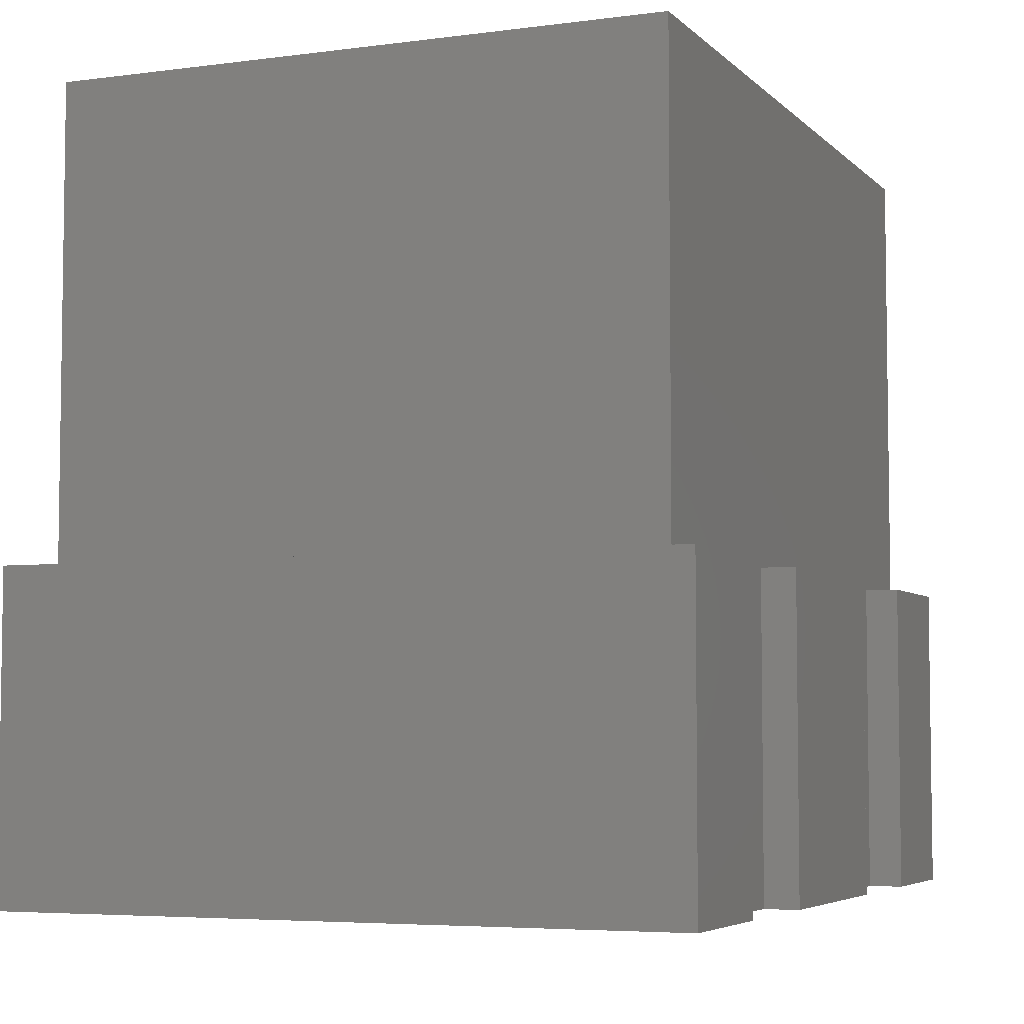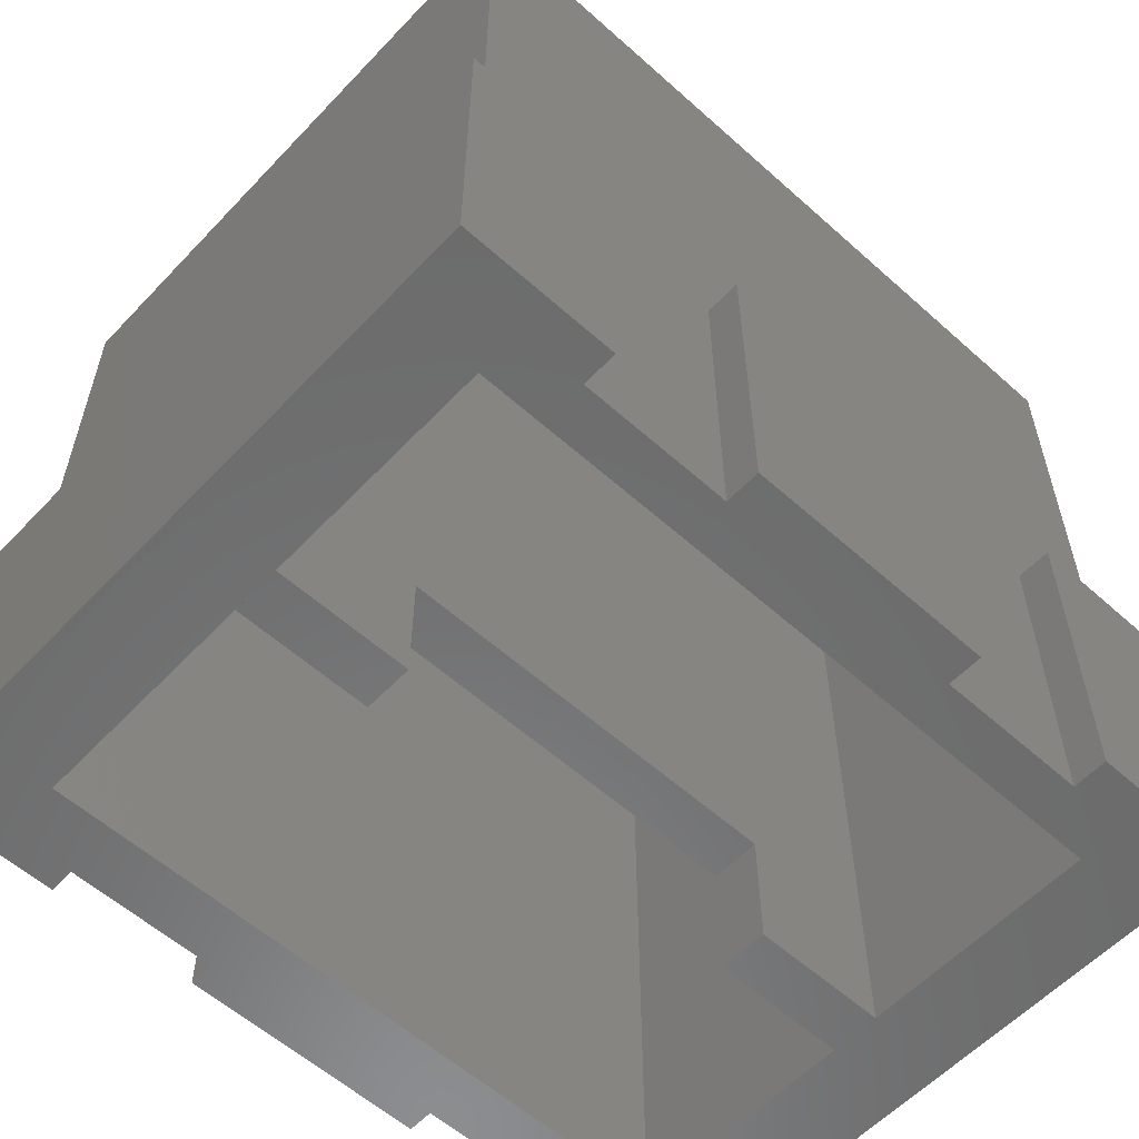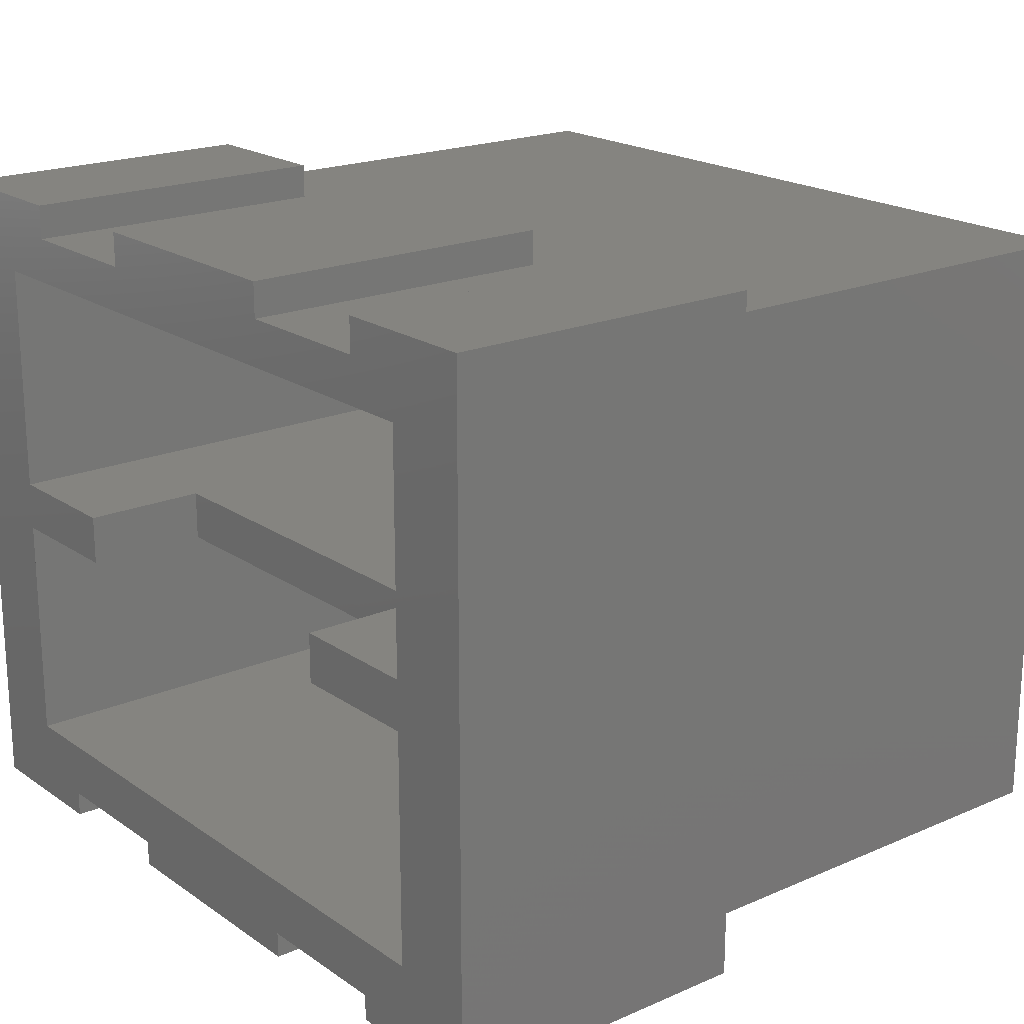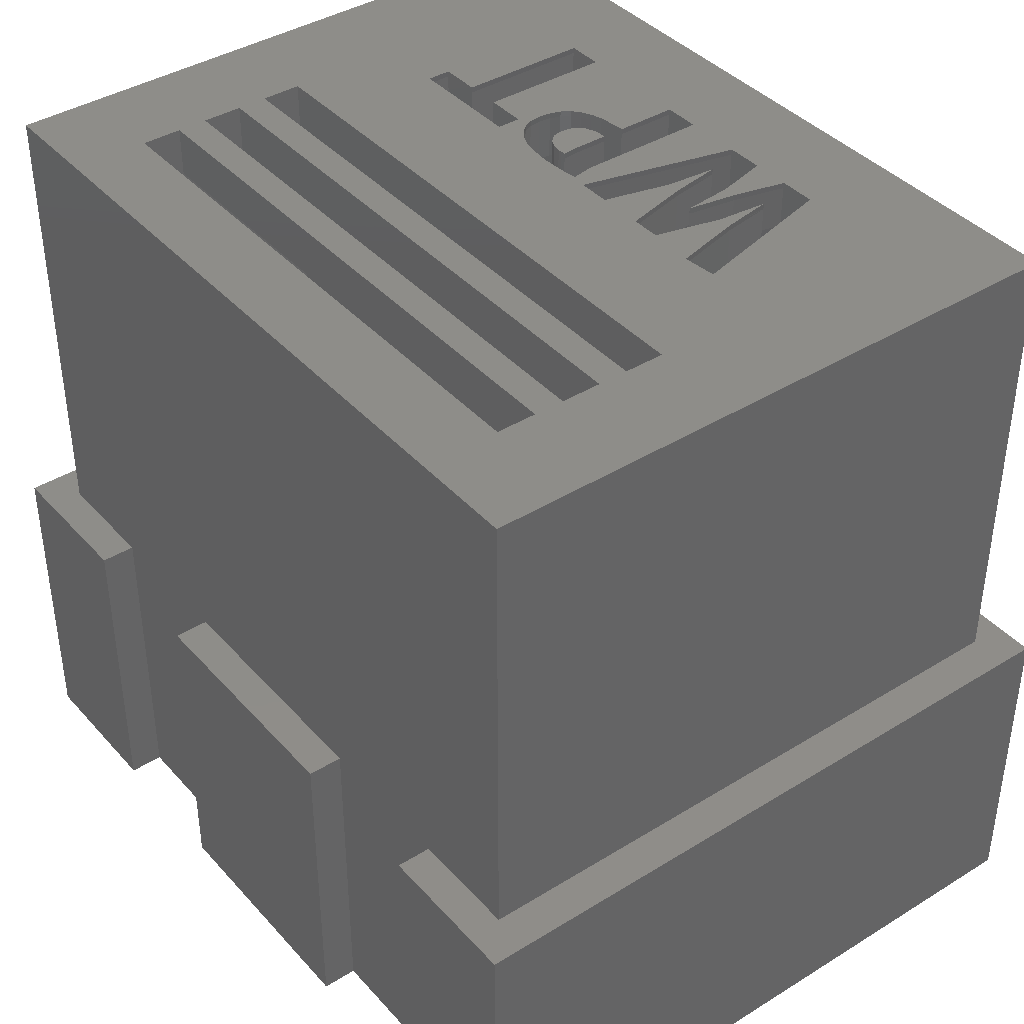
<metadata>
{"format":"stl","ext":"stl","renderer":"f3d","projection":"perspective","resolution":1024,"background":"white","views":[{"elev":-5.2,"azim":112.6,"up":"+Z"},{"elev":-58.0,"azim":137.2,"up":"+Z"},{"elev":19.7,"azim":-128.7,"up":"+Y"},{"elev":40.1,"azim":-127.3,"up":"+Z"}]}
</metadata>
<code>
# stl→obj: 301 verts, 624 faces
v 91.7 -0.1835 15.02
v 91.65 -0.4436 15.88
v 91.65 -0.4436 15.02
v 91.7 -0.1835 15.88
v 91.09 0.285 15.88
v 91.17 0.2871 15.02
v 91.09 0.285 15.02
v 91.17 0.2871 15.88
v 91.65 0.03213 15.02
v 91.65 0.03213 15.88
v 90.99 0.2767 15.88
v 91.03 -0.07566 15.02
v 91.03 -0.07566 15.88
v 90.99 0.2767 15.02
v 91.36 0.2612 15.88
v 91.52 0.1783 15.02
v 91.36 0.2612 15.02
v 91.52 0.1783 15.88
v 91.03 -0.7514 15.02
v 91.03 -0.7514 15.88
v 91.52 -0.6136 15.88
v 91.52 -0.6136 15.02
v 91.3 -0.711 16
v 91.02 -0.07566 16
v 91.02 -0.7514 16
v 91.08 0.285 16
v 91.16 0.2871 16
v 91.35 0.2612 16
v 91.51 -0.6136 16
v 91.52 0.1783 16
v 91.64 -0.4436 16
v 91.64 0.03213 16
v 91.69 -0.1835 16
v 90.98 0.2767 16
v 91.31 -0.711 15.02
v 91.31 -0.711 15.88
v 88.82 -1.621 15.87
v 88.81 -1.653 16
v 88.82 -1.653 15.88
v 88.91 -0.6312 16
v 88.92 -0.6312 15.88
v 87.87 -1.382 16
v 87.62 -2.418 15.88
v 87.62 -2.418 16
v 87.88 -1.382 15.88
v 87.14 -0.6353 16
v 87.32 -1.632 15.88
v 87.31 -1.632 16
v 87.31 -1.601 15.87
v 87.15 -0.6353 15.88
v 92.14 0.4032 16
v 92.28 0.2508 15.88
v 92.27 0.2508 16
v 92.15 0.4032 15.88
v 93.38 -2.418 15.02
v 94.11 -2.418 15.88
v 94.11 -2.418 15.02
v 93.38 -2.418 15.88
v 92.57 0.6913 15.02
v 92.57 0.2187 15.88
v 92.57 0.2187 15.02
v 92.57 0.6913 15.88
v 92.35 0.0619 16
v 92.39 -0.1669 15.88
v 92.38 -0.1669 16
v 92.36 0.0619 15.88
v 92.36 -0.4244 15.88
v 92.35 -0.4244 16
v 91.58 -1.122 15.88
v 91.81 -1.051 15.02
v 91.58 -1.122 15.02
v 91.81 -1.051 15.88
v 91.99 0.5224 15.88
v 91.98 0.5224 16
v 89.9 0.6913 16
v 89.25 0.6913 15.88
v 89.91 0.6913 15.88
v 89.24 0.6913 16
v 91.81 -1.051 16
v 92.01 -0.9473 15.88
v 92 -0.9473 16
v 90.29 -2.418 16
v 91.03 -2.418 15.88
v 90.3 -2.418 15.88
v 91.02 -2.418 16
v 88.39 -2.418 16
v 89.13 -2.418 15.88
v 88.4 -2.418 15.88
v 89.12 -2.418 16
v 88.04 -0.4382 15.87
v 88.13 -1.382 16
v 88.14 -1.382 15.88
v 88.04 -0.4073 16
v 88.04 -0.4073 15.88
v 91.03 -1.189 15.88
v 91.03 -1.189 15.02
v 92.01 -0.9473 15.02
v 94.92 0.6913 15.88
v 94.92 0.6913 15.02
v 92.17 -0.8103 15.88
v 92.16 -0.8103 16
v 91.57 -1.122 16
v 94.11 0.2187 15.88
v 94.11 0.2187 15.02
v 87.4 -0.625 16
v 87.41 -0.625 15.88
v 94.92 0.2187 15.02
v 94.92 0.2187 15.88
v 88.32 0.6913 16
v 87.74 0.6913 15.88
v 88.32 0.6913 15.88
v 87.73 0.6913 16
v 88.64 -0.6271 16
v 88.65 -0.6271 15.88
v 91.03 -2.418 15.02
v 93.38 0.2187 15.02
v 93.38 0.2187 15.88
v 90.22 0.6457 15.88
v 90.29 0.1979 16
v 90.3 0.1979 15.88
v 90.21 0.6457 16
v 92.29 -0.6374 15.88
v 92.28 -0.6374 16
v 86.79 0.7452 16
v 86.8 0.7452 15.88
v 90.42 0.6737 16
v 90.43 0.6737 15.88
v 91.07 0.7141 16
v 90.89 0.7089 15.88
v 91.08 0.7141 15.88
v 90.88 0.7089 16
v 90.66 0.6954 16
v 90.66 0.6954 15.88
v 86.12 0.6747 15.88
v 86.11 0.6747 16
v 86.88 -2.418 16
v 86.89 -2.418 15.88
v 83.79 1.45 0
v 83.79 -3.3 6.5
v 83.79 -3.3 0
v 83.79 -3.3 13
v 83.79 1.45 13
v 99.09 8.824 0
v 96 8.124 0
v 96 8.824 0
v 97.29 7.2 0
v 97.29 -3.3 0
v 85 -4.476 0
v 88 -4.476 0
v 88 -5 0
v 93 -4.476 0
v 96 -4.476 0
v 96 -5 0
v 99.09 -5 0
v 97.29 2.45 0
v 94.54 1.45 0
v 94.54 2.45 0
v 97.29 1.45 0
v 81.99 8.824 0
v 83.79 7.2 0
v 81.99 -5 0
v 85 8.824 0
v 85 8.124 0
v 88 8.124 0
v 93 8.124 0
v 93 8.824 0
v 86.54 2.45 0
v 83.79 2.45 0
v 86.54 1.45 0
v 88 8.824 0
v 85 -5 0
v 93 -5 0
v 96 8.824 6.5
v 99.09 8.824 6.5
v 94.91 0.6913 16
v 92.56 0.6913 16
v 98.29 -4.3 6.5
v 98.29 8.124 16
v 98.29 -4.3 16
v 98.29 8.124 6.5
v 88 8.824 6.5
v 88 8.124 6.5
v 88 -4.476 6.5
v 88 -5 6.5
v 85 -5 6.5
v 81.99 -5 6.5
v 82.79 -4.3 6.5
v 82.79 -4.3 16
v 87.32 -1.632 15.02
v 87.15 -0.6353 15.02
v 84.79 5.8 16
v 96.29 5.8 15
v 84.79 5.8 15
v 96.29 5.8 16
v 89.25 0.6913 15.02
v 89.91 0.6913 15.02
v 85 -4.476 6.5
v 85 8.124 6.5
v 85 8.824 6.5
v 83.79 2.45 13
v 86.54 2.45 2.5
v 94.54 2.45 2.5
v 84.79 2.45 15
v 96.29 2.45 13
v 84.79 2.45 13
v 96.29 2.45 15
v 97.29 2.45 13
v 81.99 8.824 6.5
v 93.38 -2.418 16
v 93.38 0.2187 16
v 82.79 8.124 16
v 82.79 8.124 6.5
v 93 8.124 6.5
v 96 8.124 6.5
v 93 -5 6.5
v 94.1 0.2187 16
v 94.1 -2.418 16
v 93 8.824 6.5
v 91.57 0.6695 16
v 91.57 0.6695 15.88
v 86.54 1.45 2.5
v 94.54 1.45 2.5
v 99.09 -5 6.5
v 96 -5 6.5
v 96.29 3.8 16
v 84.79 3.8 15
v 96.29 3.8 15
v 84.79 3.8 16
v 84.79 3 16
v 96.29 3 15
v 84.79 3 15
v 96.29 3 16
v 97.29 7.2 13
v 88.4 -2.418 15.02
v 88.14 -1.382 15.02
v 96.29 -3.3 15.02
v 96.29 1.45 13
v 96.29 -3.3 13
v 96.29 1.45 15.02
v 90.22 0.6457 15.02
v 90.43 0.6737 15.02
v 91.8 0.6105 15.88
v 91.79 0.6105 16
v 92.56 0.2187 16
v 90.89 0.7089 15.02
v 91.08 0.7141 15.02
v 96 -4.476 6.5
v 93 -4.476 6.5
v 91.02 -1.189 16
v 94.91 0.2187 16
v 96.29 4.4 16
v 96.29 5.2 16
v 96.29 6.6 16
v 84.79 6.6 16
v 84.79 4.4 16
v 84.79 5.2 16
v 96.29 4.4 15
v 84.79 4.4 15
v 88.92 -0.6312 15.02
v 92.36 0.0619 15.02
v 92.28 0.2508 15.02
v 84.79 7.2 13
v 84.79 5.2 15
v 84.79 6.6 15
v 84.79 7.2 15
v 97.29 1.45 13
v 97.29 -3.3 6.5
v 97.29 -3.3 13
v 83.79 7.2 13
v 90.54 -3.3 11.5
v 86.12 0.6747 15.02
v 86.89 -2.418 15.02
v 87.41 -0.625 15.02
v 88.82 -1.653 15.02
v 88.65 -0.6271 15.02
v 89.13 -2.418 15.02
v 87.62 -2.418 15.02
v 90.3 -2.418 15.02
v 84.79 -3.3 13
v 84.79 -3.3 15.02
v 91.57 0.6695 15.02
v 91.8 0.6105 15.02
v 92.39 -0.1669 15.02
v 92.36 -0.4244 15.02
v 96.29 5.2 15
v 88.04 -0.4073 15.02
v 96.29 7.2 13
v 96.29 6.6 15
v 96.29 7.2 15
v 86.8 0.7452 15.02
v 91.99 0.5224 15.02
v 84.79 1.45 13
v 84.79 1.45 15.02
v 90.3 0.1979 15.02
v 87.74 0.6913 15.02
v 88.32 0.6913 15.02
v 92.17 -0.8103 15.02
v 90.66 0.6954 15.02
v 92.15 0.4032 15.02
v 87.88 -1.382 15.02
v 92.29 -0.6374 15.02
f 1 2 3
f 2 1 4
f 5 6 7
f 6 5 8
f 9 4 1
f 4 9 10
f 11 12 13
f 12 11 14
f 15 16 17
f 16 15 18
f 8 17 6
f 17 8 15
f 13 19 20
f 19 13 12
f 11 7 14
f 7 11 5
f 9 18 10
f 18 9 16
f 3 21 22
f 21 3 2
f 23 24 25
f 24 23 26
f 26 23 27
f 27 23 28
f 28 23 29
f 28 29 30
f 30 29 31
f 30 31 32
f 32 31 33
f 26 34 24
f 21 35 22
f 35 21 36
f 36 19 35
f 19 36 20
f 27 15 8
f 15 27 28
f 10 30 32
f 30 10 18
f 26 8 5
f 8 26 27
f 34 13 24
f 13 34 11
f 28 18 15
f 18 28 30
f 34 5 11
f 5 34 26
f 21 31 29
f 31 21 2
f 23 20 36
f 20 23 25
f 2 33 31
f 33 2 4
f 24 20 25
f 20 24 13
f 10 33 4
f 33 10 32
f 29 36 21
f 36 29 23
f 7 12 14
f 12 7 19
f 19 7 35
f 35 7 6
f 35 6 17
f 35 17 22
f 22 17 16
f 22 16 3
f 3 16 9
f 3 9 1
f 37 38 39
f 38 37 40
f 40 37 41
f 42 43 44
f 43 42 45
f 46 47 48
f 47 46 49
f 49 46 50
f 51 52 53
f 52 51 54
f 55 56 57
f 56 55 58
f 59 60 61
f 60 59 62
f 63 64 65
f 64 63 66
f 65 67 68
f 67 65 64
f 69 70 71
f 70 69 72
f 51 73 54
f 73 51 74
f 75 76 77
f 76 75 78
f 79 80 72
f 80 79 81
f 82 83 84
f 83 82 85
f 86 87 88
f 87 86 89
f 90 91 92
f 91 90 93
f 93 90 94
f 95 71 96
f 71 95 69
f 72 97 70
f 97 72 80
f 98 59 99
f 59 98 62
f 63 52 66
f 52 63 53
f 81 100 80
f 100 81 101
f 102 72 69
f 72 102 79
f 103 57 56
f 57 103 104
f 49 48 47
f 48 49 105
f 105 49 106
f 93 45 42
f 45 93 90
f 90 93 94
f 103 107 104
f 107 103 108
f 109 110 111
f 110 109 112
f 113 111 114
f 111 113 109
f 95 115 83
f 115 95 96
f 60 116 61
f 116 60 117
f 116 58 55
f 58 116 117
f 92 86 88
f 86 92 91
f 113 39 38
f 39 113 37
f 37 113 114
f 89 77 87
f 77 89 75
f 118 119 120
f 119 118 121
f 101 122 100
f 122 101 123
f 124 50 46
f 50 124 125
f 126 118 127
f 118 126 121
f 128 129 130
f 129 128 131
f 132 127 133
f 127 132 126
f 124 134 125
f 134 124 135
f 98 107 108
f 107 98 99
f 68 122 123
f 122 68 67
f 110 105 106
f 105 110 112
f 120 82 84
f 82 120 119
f 136 43 137
f 43 136 44
f 138 139 140
f 139 138 141
f 141 138 142
f 143 144 145
f 144 143 146
f 146 143 147
f 147 148 140
f 148 147 149
f 149 147 150
f 150 147 151
f 151 147 152
f 152 147 153
f 153 147 154
f 154 147 143
f 155 156 157
f 156 155 158
f 158 155 146
f 158 146 147
f 159 160 161
f 160 159 162
f 160 162 163
f 160 163 146
f 146 163 164
f 146 164 165
f 165 164 166
f 146 165 144
f 167 138 168
f 138 167 169
f 166 164 170
f 161 140 171
f 140 161 160
f 140 160 168
f 140 168 138
f 171 140 148
f 172 150 151
f 173 143 145
f 143 173 174
f 175 62 98
f 62 175 176
f 177 178 179
f 178 177 180
f 181 164 182
f 164 181 170
f 183 150 184
f 150 183 149
f 185 161 171
f 161 185 186
f 179 187 177
f 187 179 188
f 49 189 47
f 189 49 190
f 190 49 50
f 191 192 193
f 192 191 194
f 77 195 196
f 195 77 76
f 183 148 149
f 148 183 197
f 162 198 163
f 198 162 199
f 200 167 168
f 167 200 201
f 201 200 202
f 203 204 205
f 204 203 206
f 202 155 157
f 155 202 207
f 207 202 200
f 207 200 205
f 207 205 204
f 208 161 186
f 161 208 159
f 134 136 137
f 136 134 135
f 117 209 58
f 209 117 210
f 211 198 212
f 198 211 182
f 182 211 213
f 213 211 214
f 214 211 180
f 180 211 178
f 213 144 165
f 144 213 214
f 198 164 163
f 164 198 182
f 215 150 172
f 150 215 184
f 216 56 217
f 56 216 103
f 165 218 213
f 218 165 166
f 181 166 170
f 166 181 218
f 219 130 220
f 130 219 128
f 211 187 188
f 187 211 212
f 209 56 58
f 56 209 217
f 202 221 201
f 221 202 222
f 76 40 41
f 40 76 78
f 223 153 154
f 153 223 224
f 225 226 227
f 226 225 228
f 229 230 231
f 230 229 232
f 207 146 155
f 146 207 233
f 234 92 88
f 92 234 235
f 236 237 238
f 237 236 239
f 127 240 241
f 240 127 118
f 74 242 73
f 242 74 243
f 62 244 60
f 244 62 176
f 208 162 159
f 162 208 199
f 130 245 246
f 245 130 129
f 243 220 242
f 220 243 219
f 143 223 154
f 223 143 174
f 173 144 214
f 144 173 145
f 247 151 152
f 151 247 248
f 188 136 211
f 136 188 179
f 211 136 229
f 229 136 135
f 136 179 44
f 44 179 86
f 44 86 42
f 42 86 91
f 42 91 93
f 86 179 89
f 89 179 82
f 89 82 75
f 75 82 121
f 82 179 85
f 85 179 209
f 85 209 249
f 249 209 102
f 102 209 79
f 79 209 81
f 81 209 101
f 101 209 123
f 123 209 68
f 68 209 65
f 65 209 244
f 209 179 217
f 217 179 216
f 216 179 250
f 250 179 175
f 175 179 232
f 232 179 225
f 225 179 251
f 251 179 252
f 252 179 194
f 194 179 253
f 211 254 178
f 254 211 229
f 254 229 228
f 254 228 255
f 254 255 256
f 254 256 191
f 178 254 253
f 178 253 179
f 252 191 256
f 191 252 194
f 225 255 228
f 255 225 251
f 135 232 229
f 232 135 124
f 232 124 112
f 112 124 46
f 112 46 105
f 105 46 48
f 232 112 109
f 232 109 78
f 78 109 113
f 78 113 40
f 40 113 38
f 232 78 75
f 232 75 121
f 232 121 126
f 232 126 132
f 232 132 131
f 232 131 128
f 232 128 219
f 232 219 243
f 232 243 74
f 232 74 176
f 176 74 51
f 176 51 53
f 176 53 63
f 176 63 65
f 176 65 244
f 232 176 175
f 210 244 209
f 119 121 82
f 249 69 95
f 69 249 102
f 255 257 258
f 257 255 251
f 259 76 41
f 76 259 195
f 213 181 182
f 181 213 218
f 52 260 66
f 260 52 261
f 244 117 60
f 117 244 210
f 262 203 205
f 203 262 231
f 231 262 226
f 231 226 229
f 226 262 258
f 258 262 263
f 258 263 255
f 263 262 193
f 193 262 191
f 191 262 264
f 264 262 265
f 254 191 264
f 256 255 263
f 228 229 226
f 131 133 129
f 133 131 132
f 85 95 83
f 95 85 249
f 148 185 171
f 185 148 197
f 167 221 169
f 221 167 201
f 151 215 172
f 215 151 248
f 186 187 208
f 187 186 185
f 187 185 197
f 187 197 177
f 177 197 183
f 177 183 248
f 248 183 184
f 248 184 215
f 177 248 247
f 223 247 224
f 247 223 177
f 177 223 180
f 180 173 214
f 173 180 174
f 174 180 223
f 208 212 199
f 212 208 187
f 199 212 198
f 216 108 103
f 108 216 250
f 266 267 268
f 267 266 158
f 158 147 267
f 160 200 168
f 200 160 269
f 175 108 250
f 108 175 98
f 247 153 224
f 153 247 152
f 139 147 140
f 147 139 267
f 267 139 270
f 202 156 222
f 156 202 157
f 271 137 272
f 137 271 134
f 189 49 47
f 49 189 273
f 49 273 106
f 37 274 39
f 274 37 275
f 275 37 114
f 88 276 234
f 276 88 87
f 272 43 277
f 43 272 137
f 84 115 278
f 115 84 83
f 141 270 139
f 270 141 279
f 280 238 279
f 238 280 236
f 270 268 267
f 268 270 238
f 238 270 279
f 242 281 282
f 281 242 220
f 67 283 284
f 283 67 64
f 252 263 285
f 263 252 256
f 262 200 269
f 200 262 205
f 235 90 92
f 90 235 286
f 90 286 94
f 225 230 232
f 252 257 251
f 253 192 194
f 230 204 206
f 204 230 287
f 287 230 227
f 227 230 225
f 287 227 257
f 287 257 285
f 285 257 252
f 287 285 192
f 287 192 288
f 288 192 253
f 287 288 289
f 125 271 290
f 271 125 134
f 77 276 87
f 276 77 196
f 73 282 291
f 282 73 242
f 266 156 158
f 156 266 222
f 222 266 221
f 221 266 237
f 239 292 237
f 292 239 293
f 221 138 169
f 138 221 142
f 142 221 237
f 142 237 292
f 294 84 278
f 84 294 120
f 192 263 193
f 263 192 285
f 50 290 190
f 290 50 125
f 111 295 296
f 295 111 110
f 66 283 64
f 283 66 260
f 253 264 288
f 264 253 254
f 230 203 231
f 203 230 206
f 80 297 97
f 297 80 100
f 129 298 245
f 298 129 133
f 259 39 274
f 39 259 37
f 37 259 41
f 273 110 106
f 110 273 295
f 289 262 287
f 262 289 265
f 233 160 146
f 160 233 269
f 269 233 287
f 269 287 262
f 54 261 52
f 261 54 299
f 292 141 142
f 141 292 279
f 299 73 291
f 73 299 54
f 71 115 96
f 107 57 104
f 293 271 280
f 271 293 290
f 290 293 239
f 290 239 295
f 290 295 190
f 190 295 273
f 190 273 189
f 295 239 296
f 296 239 195
f 296 195 275
f 275 195 259
f 275 259 274
f 195 239 196
f 196 239 241
f 196 241 240
f 241 239 298
f 298 239 245
f 245 239 246
f 246 239 281
f 281 239 282
f 282 239 59
f 282 59 291
f 291 59 299
f 299 59 261
f 261 59 260
f 260 59 283
f 59 239 99
f 99 239 107
f 280 272 236
f 272 280 271
f 236 272 277
f 236 277 234
f 234 277 300
f 234 300 235
f 235 300 286
f 236 234 276
f 236 276 278
f 278 276 196
f 278 196 240
f 278 240 294
f 236 278 115
f 236 115 55
f 55 115 71
f 55 71 70
f 55 70 97
f 55 97 297
f 55 297 301
f 55 301 284
f 55 284 283
f 55 283 61
f 61 283 59
f 55 61 116
f 236 55 57
f 236 57 107
f 236 107 239
f 220 246 281
f 246 220 130
f 133 241 298
f 241 133 127
f 122 297 100
f 297 122 301
f 90 300 45
f 300 90 286
f 286 90 94
f 233 204 287
f 204 233 207
f 45 277 43
f 277 45 300
f 292 280 279
f 280 292 293
f 111 275 114
f 275 111 296
f 266 238 237
f 238 266 268
f 240 120 294
f 120 240 118
f 67 301 122
f 301 67 284
f 257 226 258
f 226 257 227
f 289 264 265
f 264 289 288

</code>
